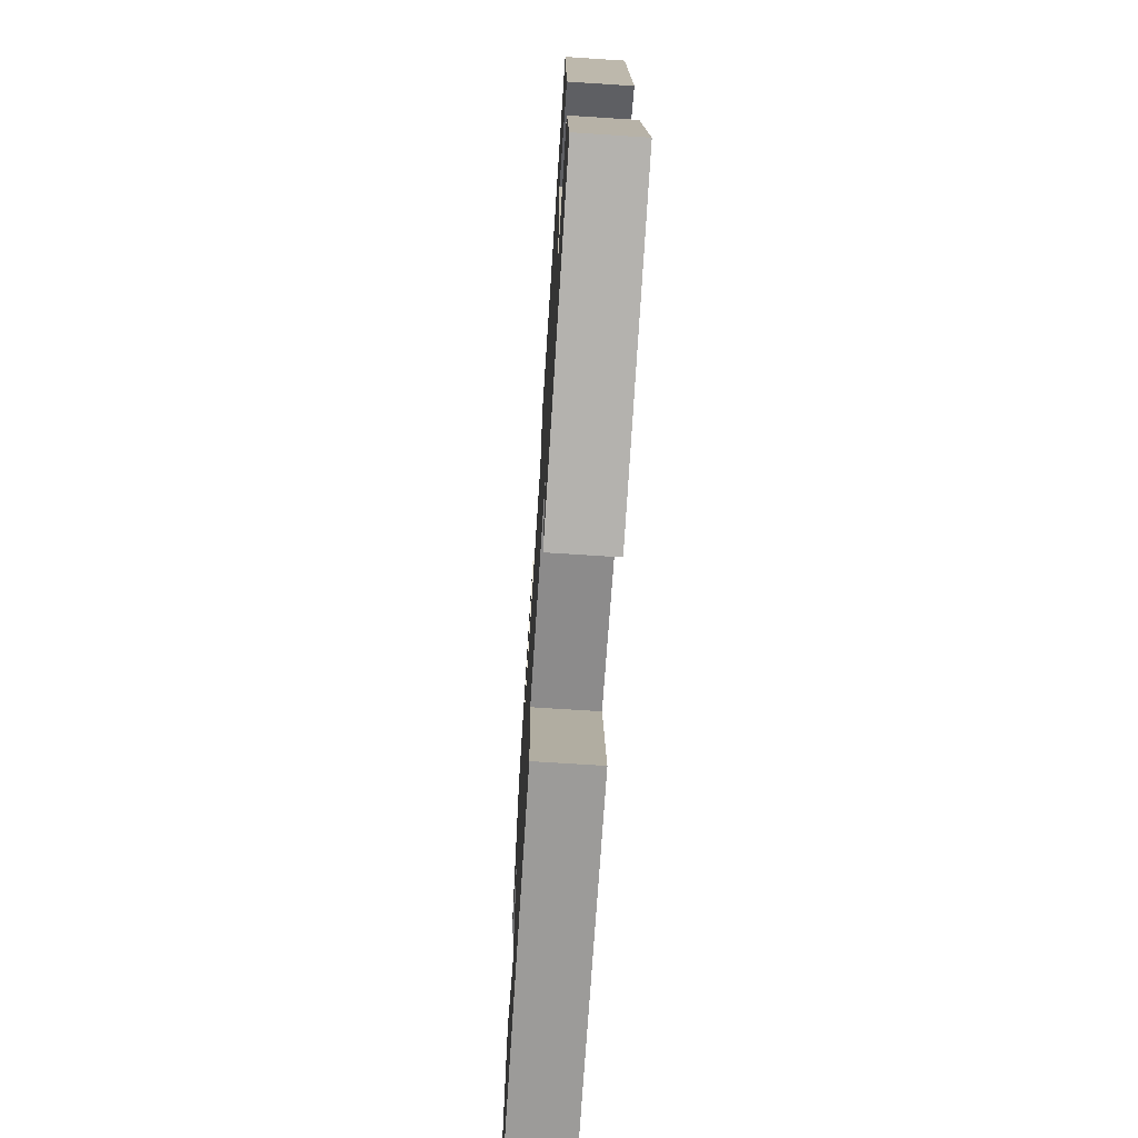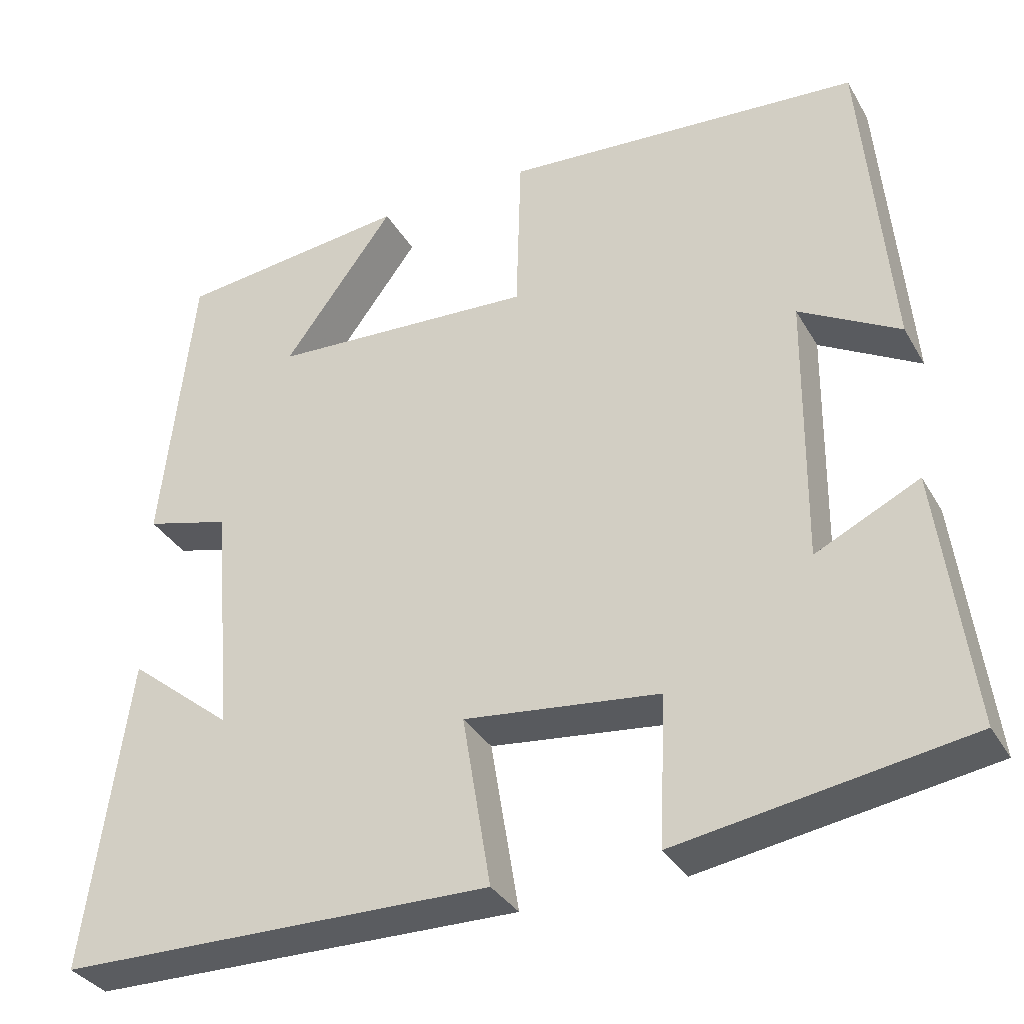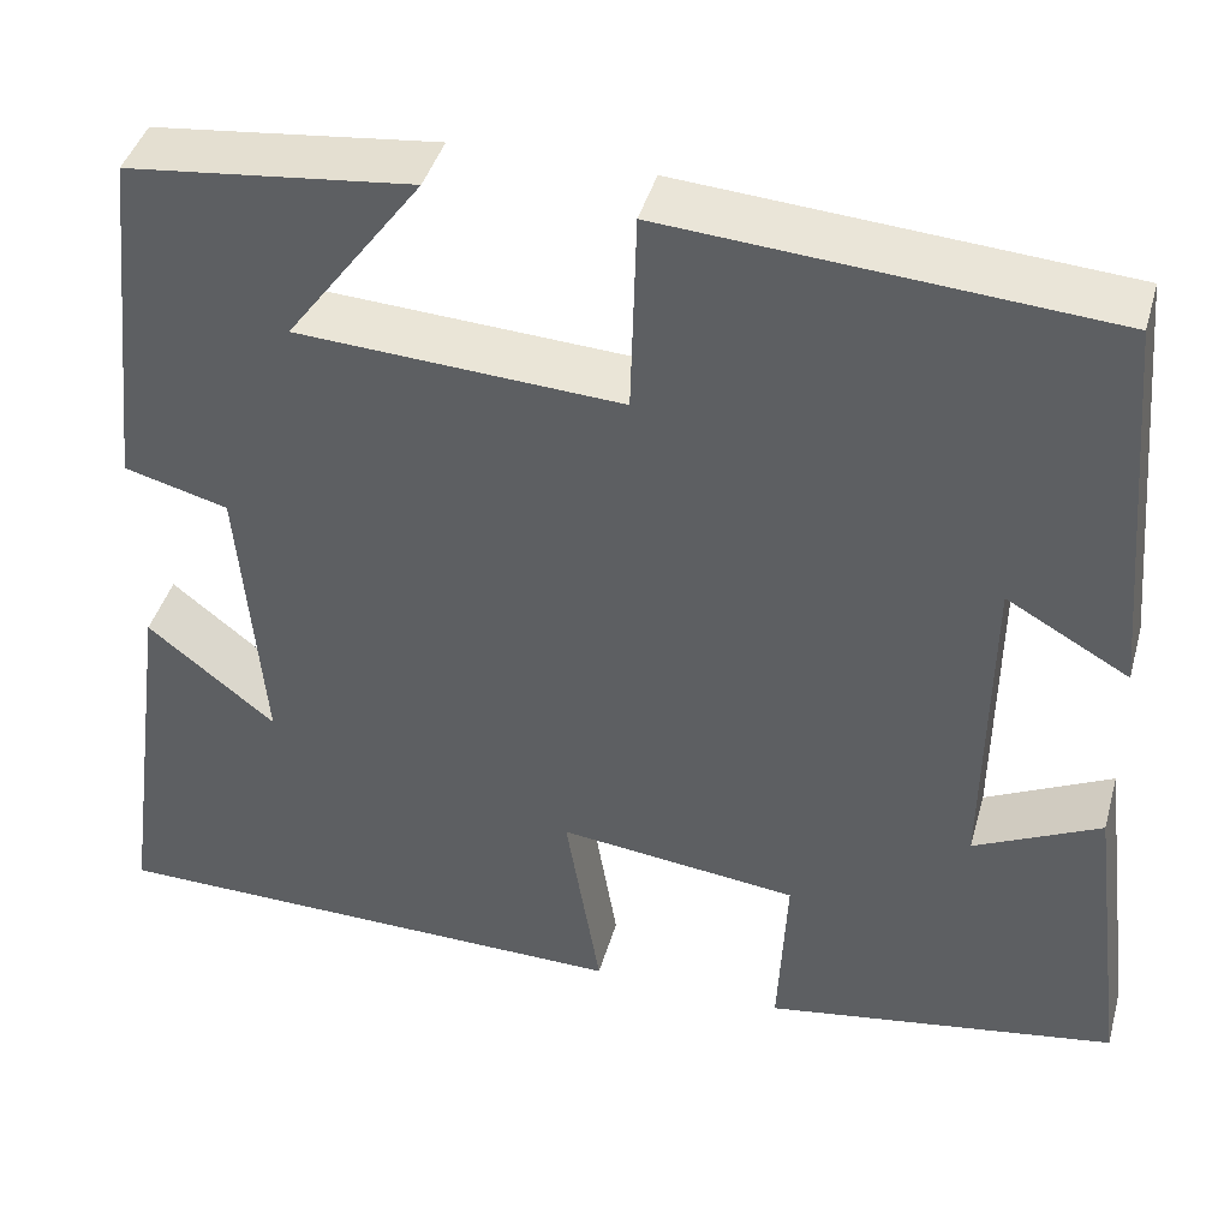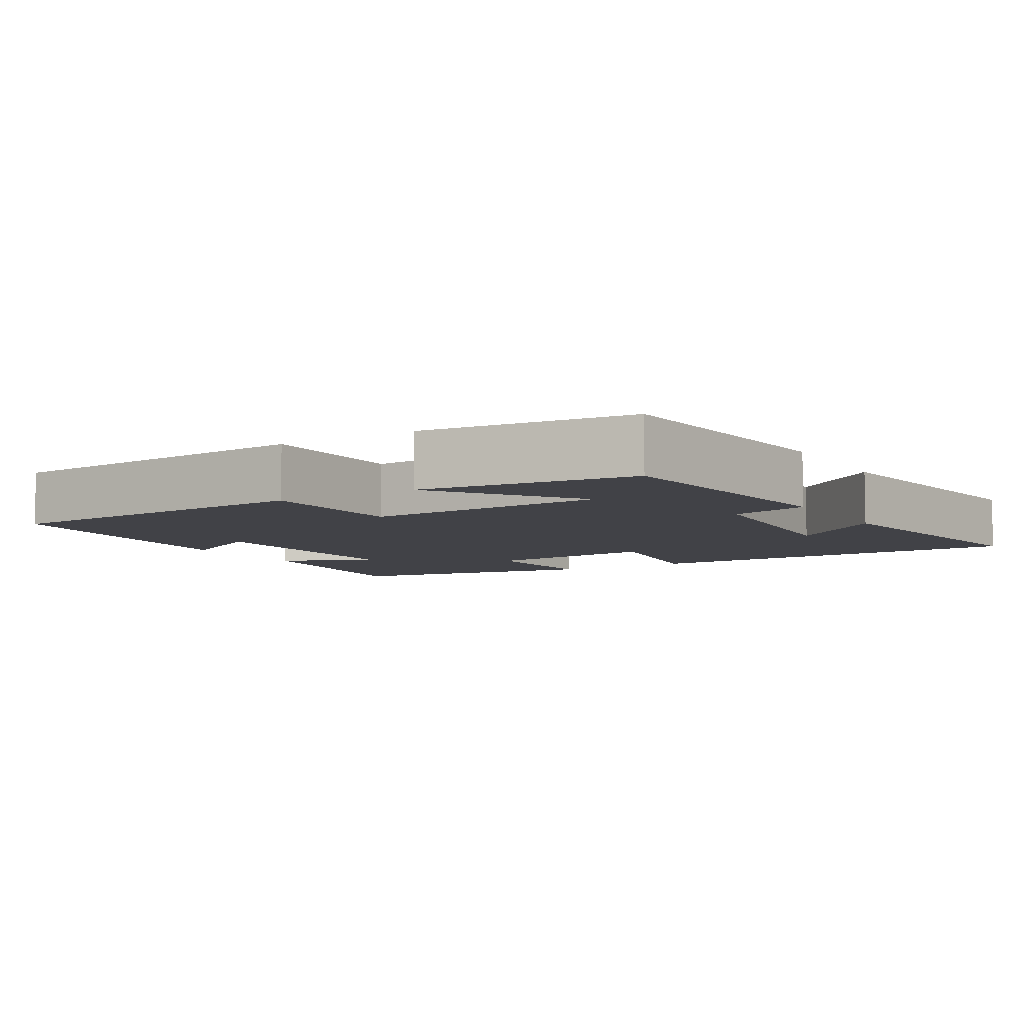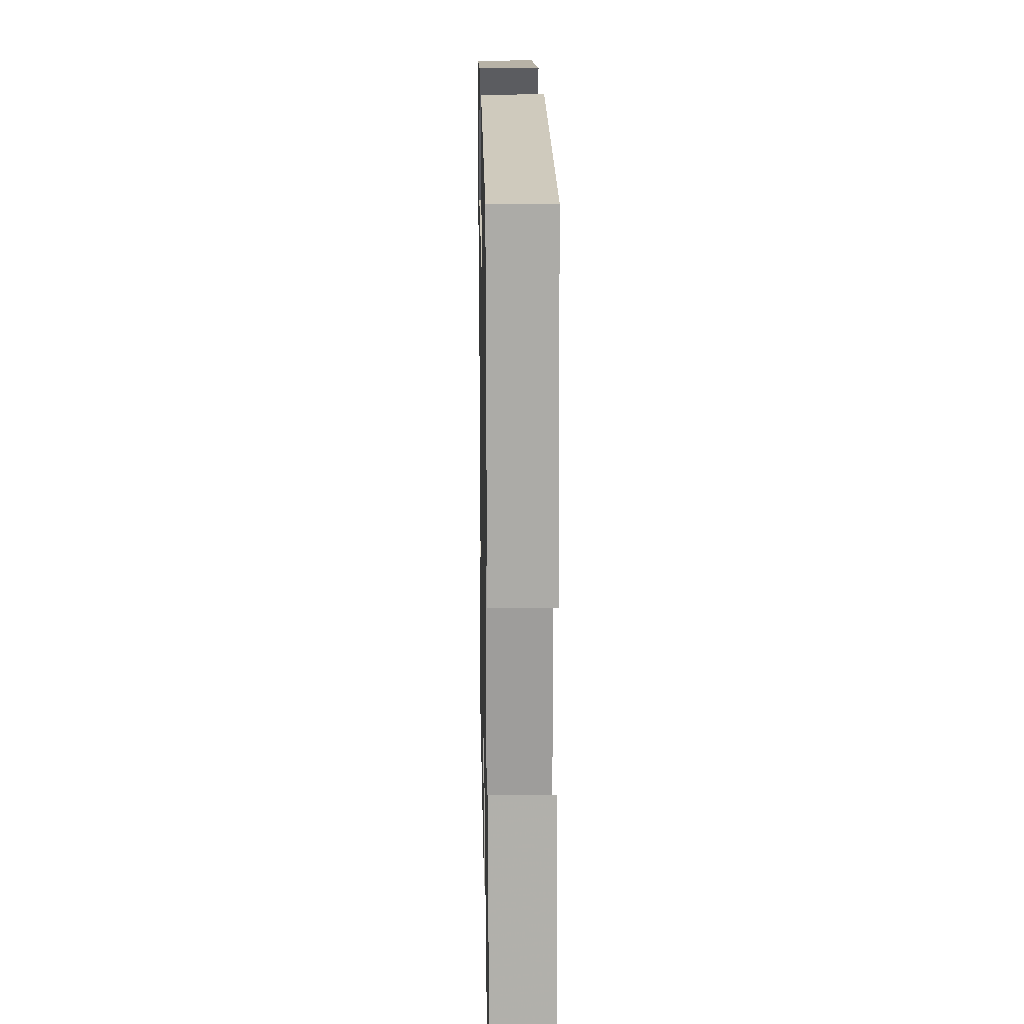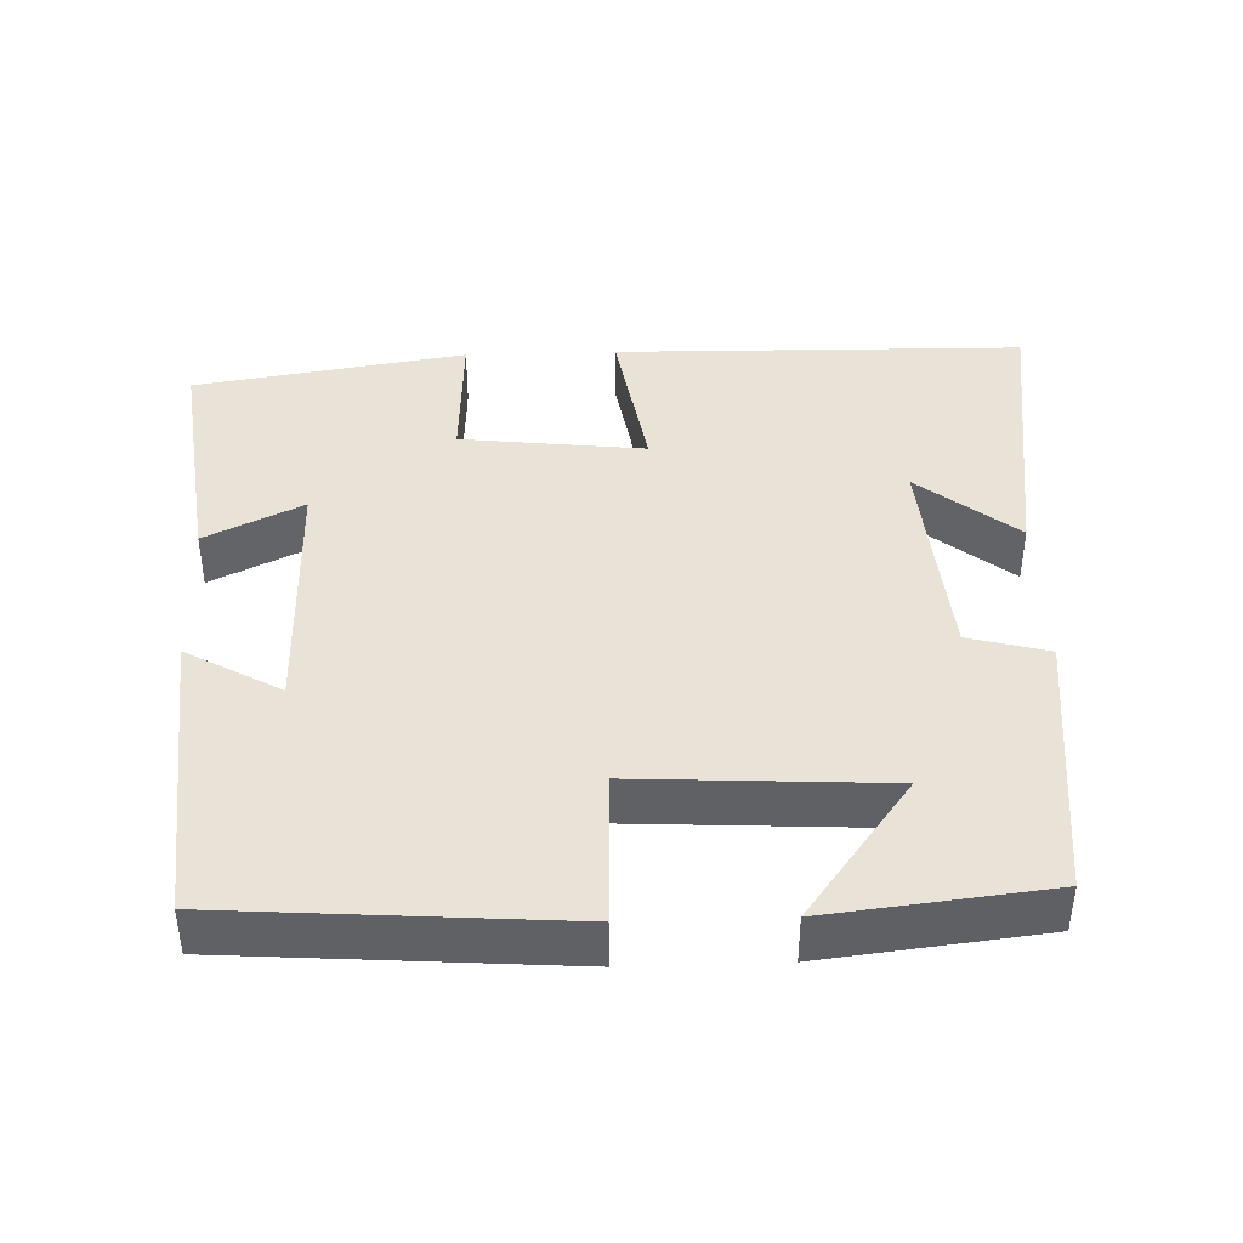
<metadata>
{"format":"obj","ext":"obj","renderer":"f3d","projection":"perspective","resolution":1024,"background":"white","views":[{"elev":-70.6,"azim":-93.7,"up":"+Z"},{"elev":-34.1,"azim":-153.8,"up":"+Z"},{"elev":42.3,"azim":-164.6,"up":"+Z"},{"elev":-6.8,"azim":31.1,"up":"+Y"},{"elev":18.9,"azim":-91.2,"up":"+Z"},{"elev":41.5,"azim":-1.9,"up":"+Y"}]}
</metadata>
<code>
v 0.461 0.07 0.467
v 0.5 0.07 0.108
v 0.395 0.07 0.08
v 0.371 0.07 -0.21
v 0.5 0.07 -0.106
v 0.553 0.07 -0.492
v 0.015 0.07 -0.5
v 0.05 0.07 -0.288
v -0.192 0.07 -0.316
v -0.183 0.07 -0.5
v -0.54 0.07 -0.443
v -0.5 0.07 -0.128
v -0.372 0.07 -0.19
v -0.376 0.07 0.144
v -0.5 0.07 0.074
v -0.466 0.07 0.468
v -0.023 0.07 0.5
v -0.017 0.07 0.295
v 0.311 0.07 0.313
v 0.173 0.07 0.5
v 0.461 0 0.467
v 0.5 0 0.108
v 0.395 0 0.08
v 0.371 0 -0.21
v 0.5 0 -0.106
v 0.553 0 -0.492
v 0.015 0 -0.5
v 0.05 0 -0.288
v -0.192 0 -0.316
v -0.183 0 -0.5
v -0.54 0 -0.443
v -0.5 0 -0.128
v -0.372 0 -0.19
v -0.376 0 0.144
v -0.5 0 0.074
v -0.466 0 0.468
v -0.023 0 0.5
v -0.017 0 0.295
v 0.311 0 0.313
v 0.173 0 0.5
f 19 20 1 2
f 18 19 2 3
f 16 17 18
f 16 18 3 4
f 14 15 16
f 14 16 4
f 13 14 4
f 10 11 12 13
f 9 10 13
f 8 9 13 4
f 7 8 4
f 4 5 6 7
f 22 21 40 39
f 23 22 39 38
f 38 37 36
f 24 23 38 36
f 36 35 34
f 24 36 34
f 24 34 33
f 33 32 31 30
f 33 30 29
f 24 33 29 28
f 24 28 27
f 27 26 25 24
f 1 21 22 2
f 2 22 23 3
f 3 23 24 4
f 4 24 25 5
f 5 25 26 6
f 6 26 27 7
f 7 27 28 8
f 8 28 29 9
f 9 29 30 10
f 10 30 31 11
f 11 31 32 12
f 12 32 33 13
f 13 33 34 14
f 14 34 35 15
f 15 35 36 16
f 16 36 37 17
f 17 37 38 18
f 18 38 39 19
f 19 39 40 20
f 20 40 21 1

</code>
